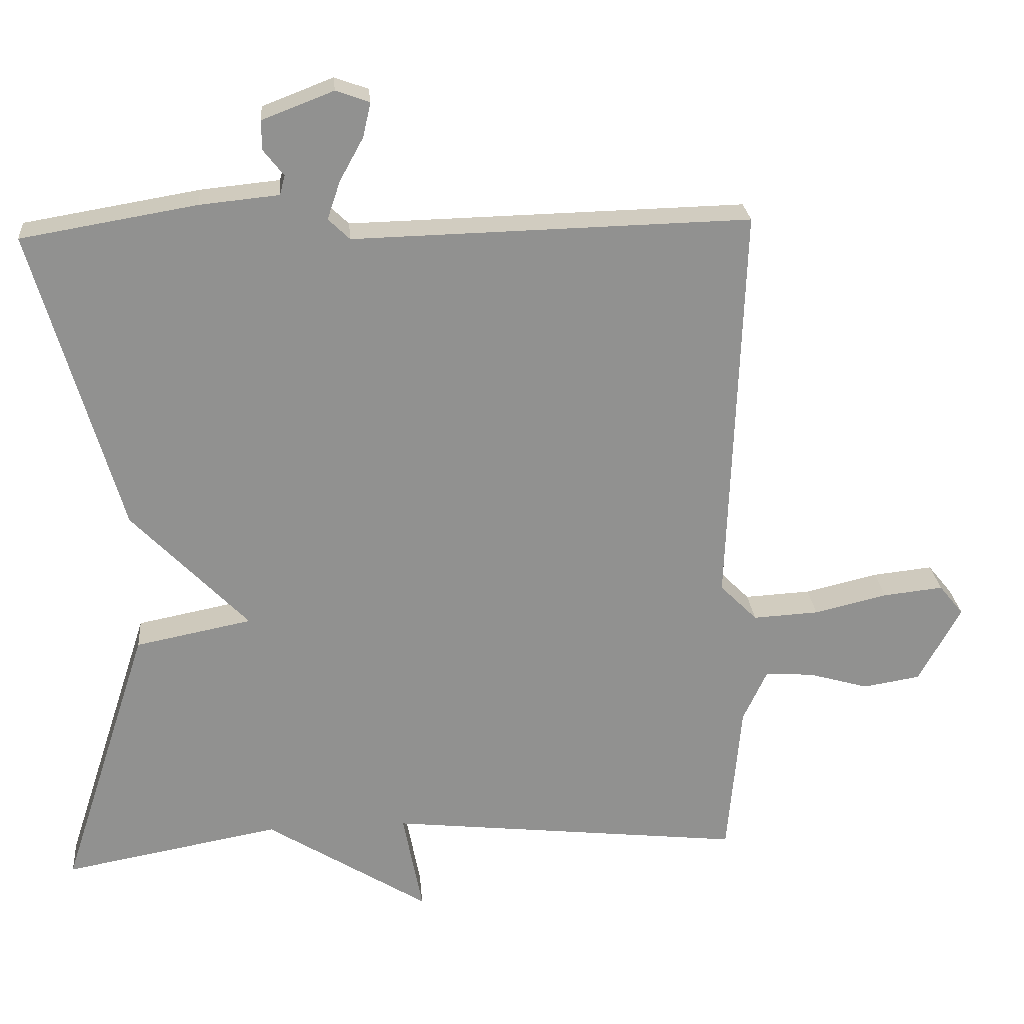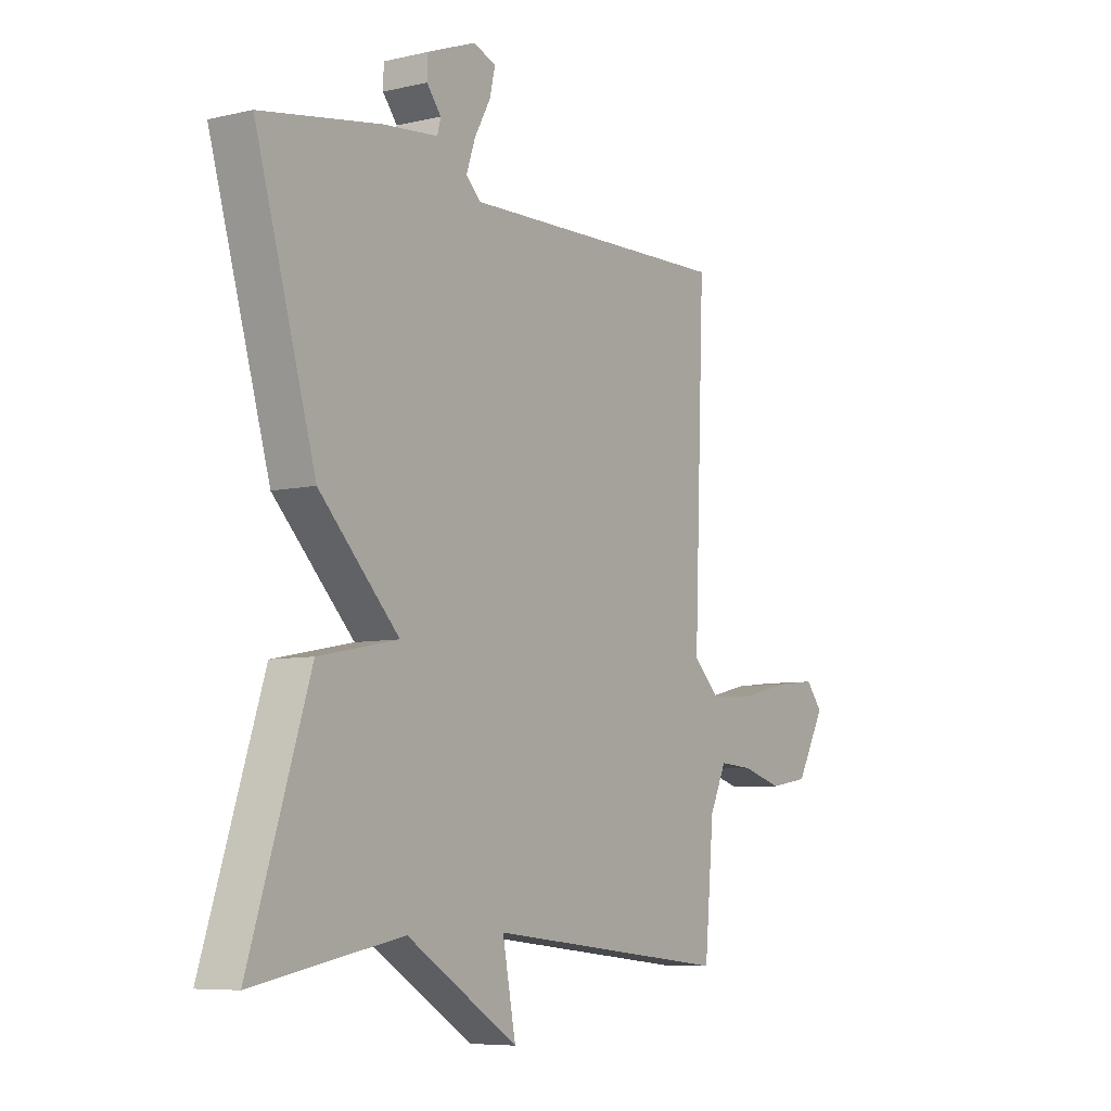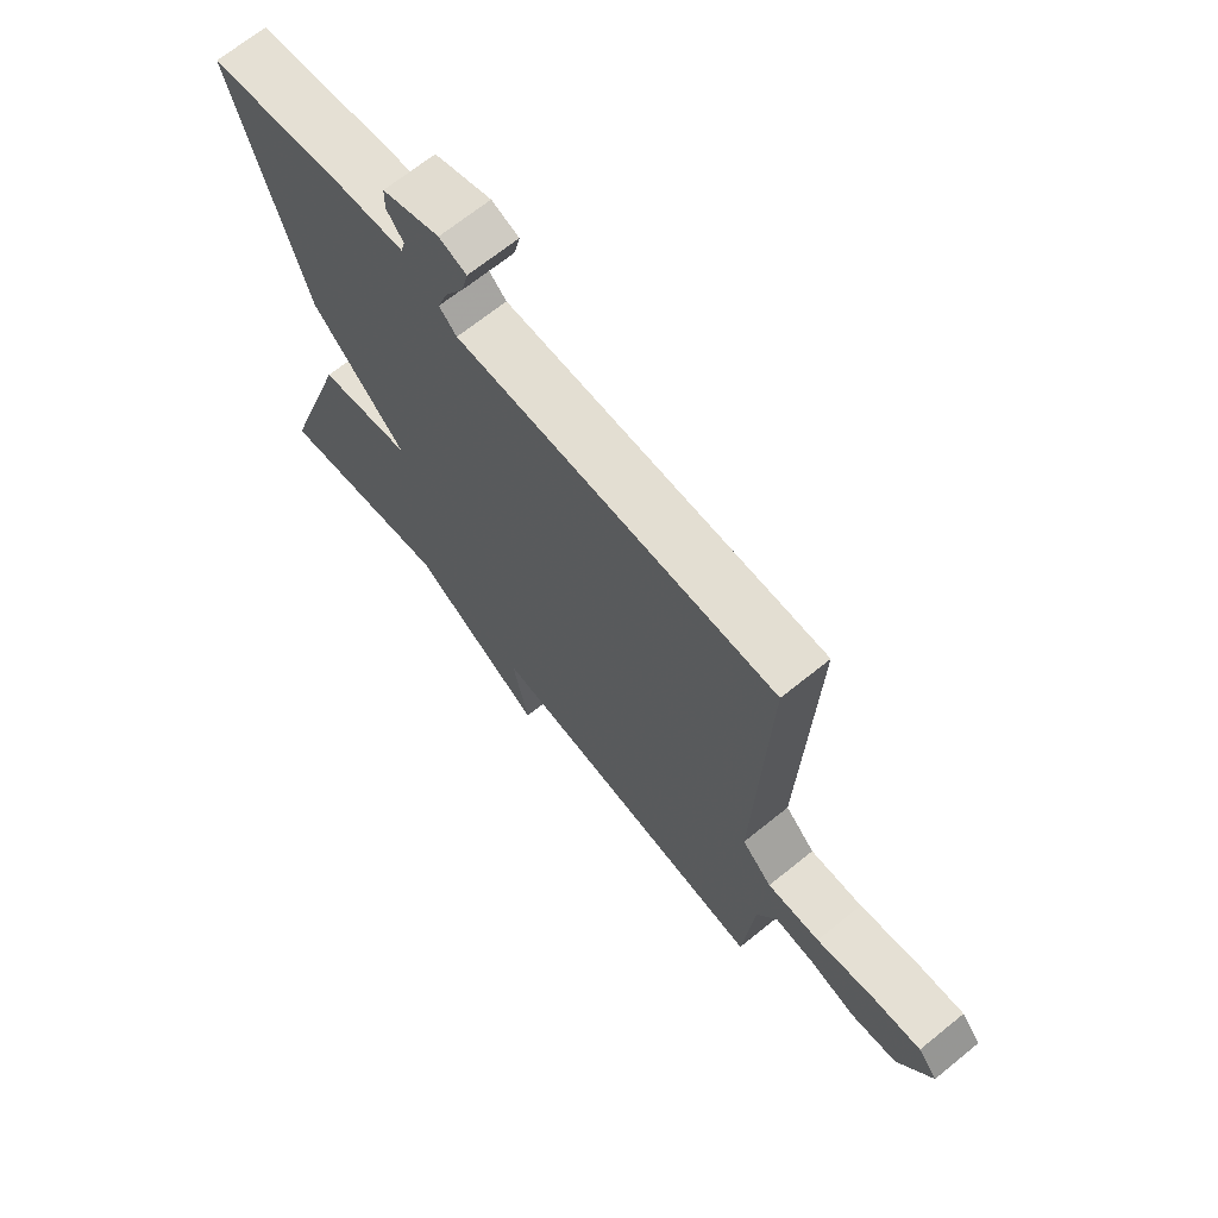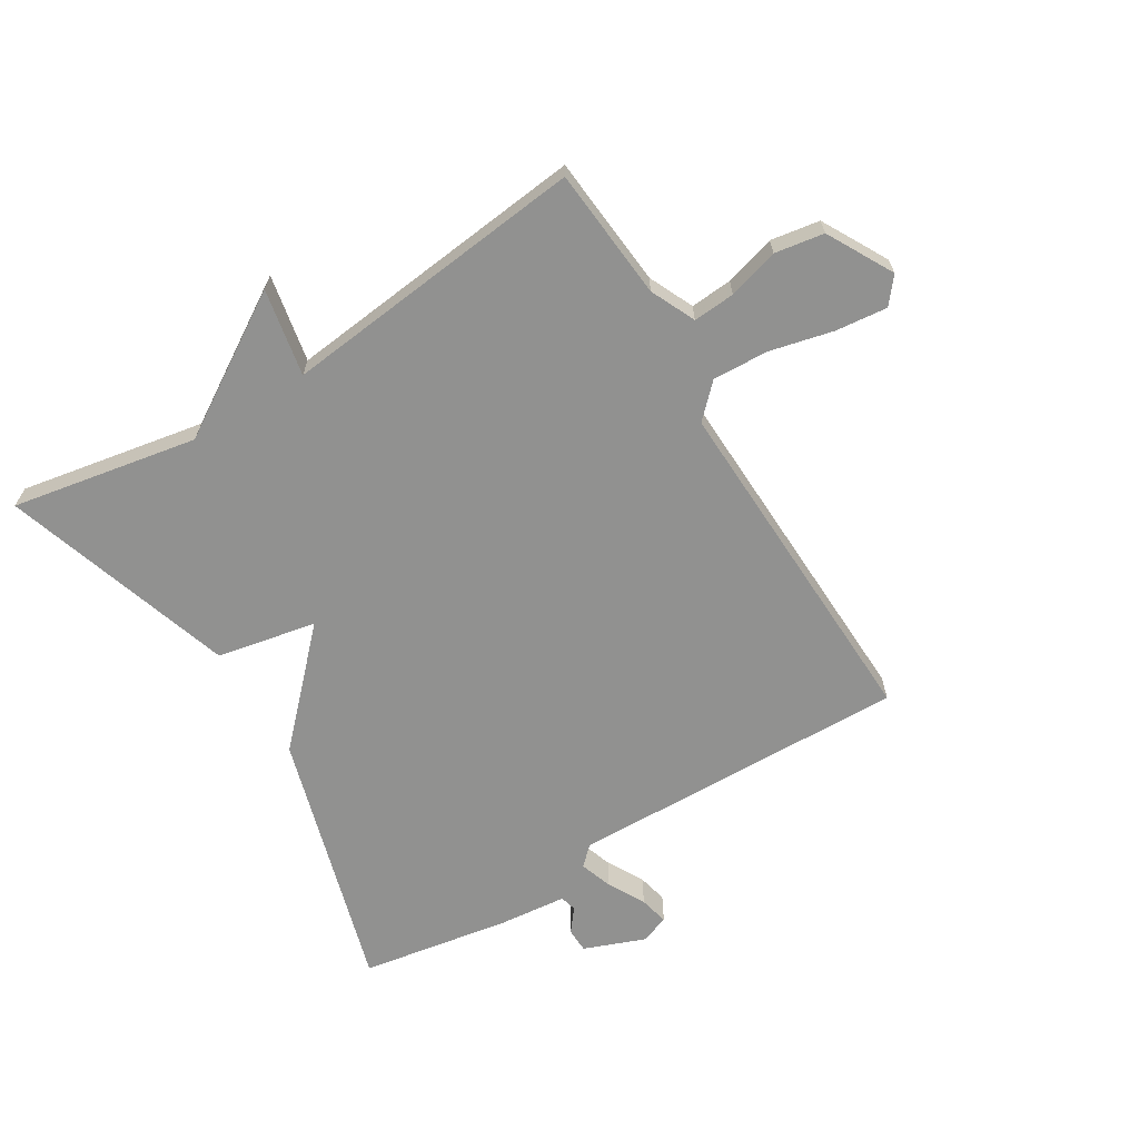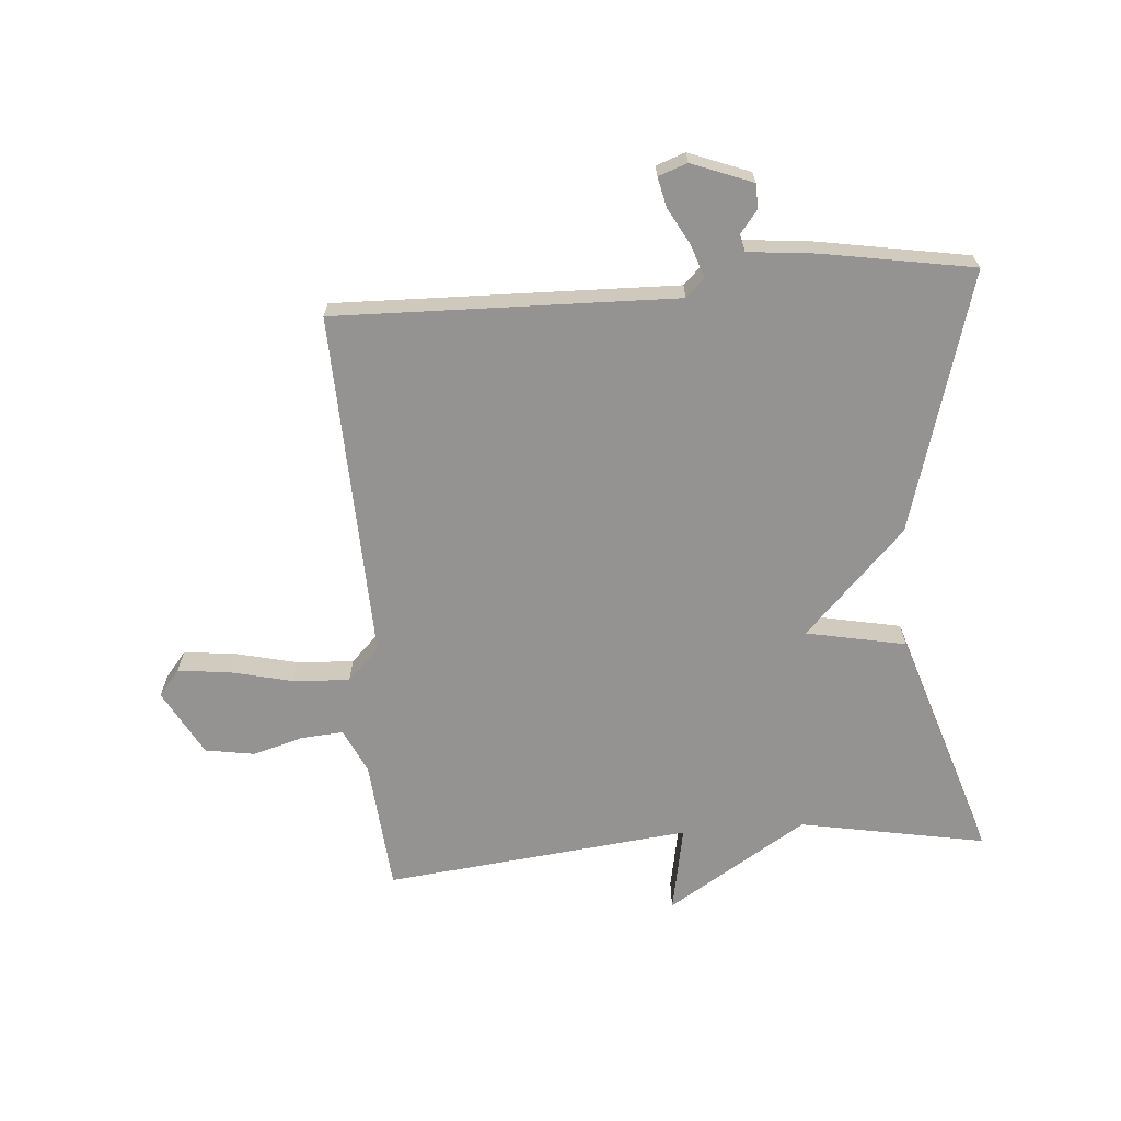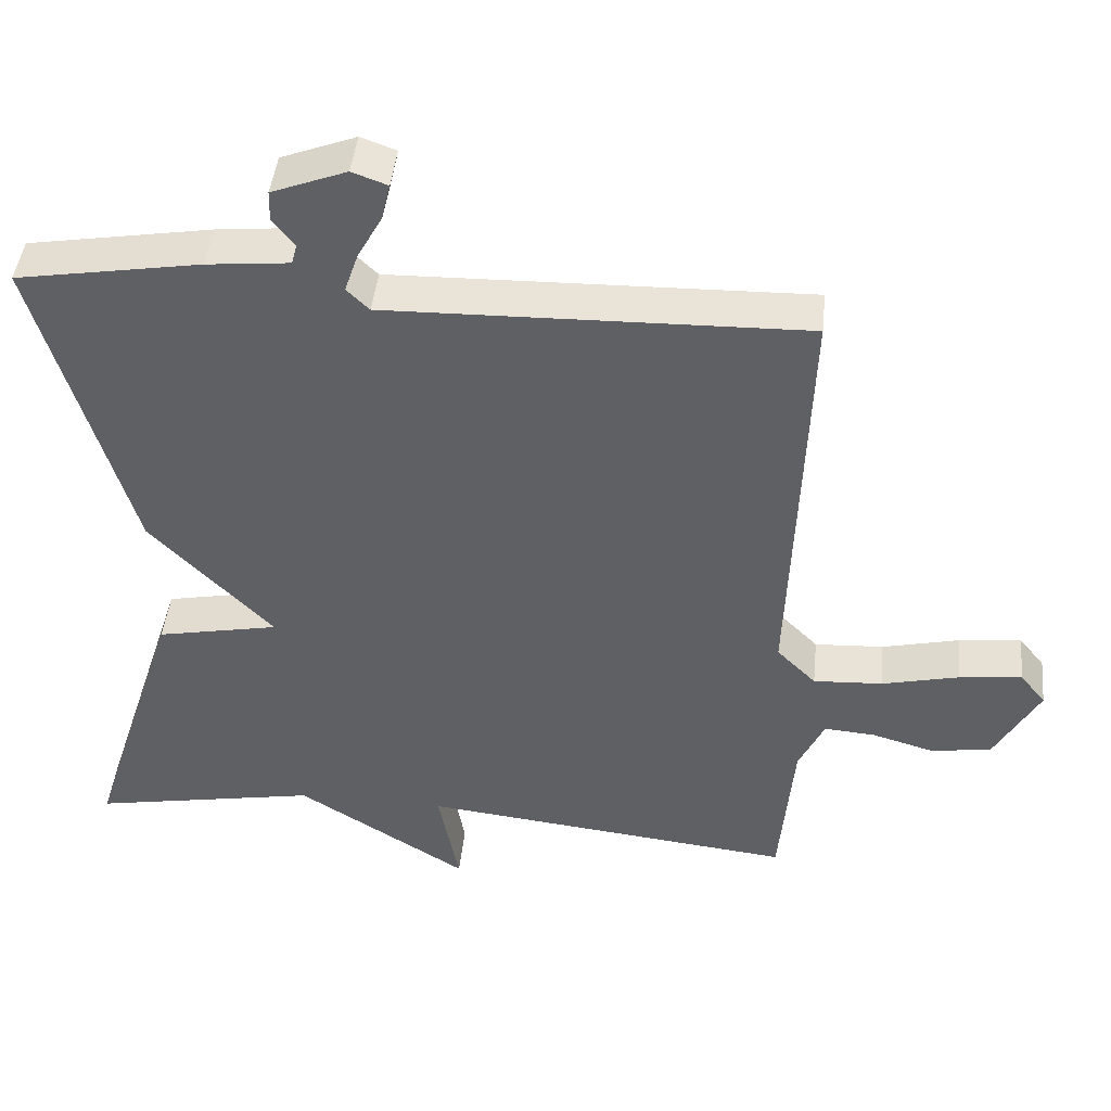
<metadata>
{"format":"obj","ext":"obj","renderer":"f3d","projection":"perspective","resolution":1024,"background":"white","views":[{"elev":24.4,"azim":175.1,"up":"+Z"},{"elev":-6.9,"azim":124.1,"up":"+Z"},{"elev":68.4,"azim":-129.0,"up":"+Z"},{"elev":-65.9,"azim":-148.7,"up":"+Y"},{"elev":-66.8,"azim":4.4,"up":"+Y"},{"elev":44.4,"azim":-174.1,"up":"+Z"}]}
</metadata>
<code>
v 0.5 0.07 -0.5
v 0.198 0.07 -0.445
v -0.029 0.07 -0.587
v -0.002 0.07 -0.445
v -0.5 0.07 -0.5
v -0.519 0.07 -0.285
v -0.553 0.07 -0.212
v -0.621 0.07 -0.217
v -0.704 0.07 -0.241
v -0.784 0.07 -0.228
v -0.843 0.07 -0.121
v -0.809 0.07 -0.079
v -0.725 0.07 -0.088
v -0.623 0.07 -0.112
v -0.531 0.07 -0.117
v -0.479 0.07 -0.065
v -0.5 0.07 0.5
v 0.053 0.07 0.487
v 0.083 0.07 0.516
v 0.065 0.07 0.569
v 0.032 0.07 0.629
v 0.021 0.07 0.677
v 0.068 0.07 0.694
v 0.167 0.07 0.656
v 0.168 0.07 0.616
v 0.139 0.07 0.579
v 0.146 0.07 0.552
v 0.256 0.07 0.541
v 0.5 0.07 0.5
v 0.378 0.07 0.078
v 0.216 0.07 -0.09
v 0.378 0.07 -0.122
v 0.5 0 -0.5
v 0.198 0 -0.445
v -0.029 0 -0.587
v -0.002 0 -0.445
v -0.5 0 -0.5
v -0.519 0 -0.285
v -0.553 0 -0.212
v -0.621 0 -0.217
v -0.704 0 -0.241
v -0.784 0 -0.228
v -0.843 0 -0.121
v -0.809 0 -0.079
v -0.725 0 -0.088
v -0.623 0 -0.112
v -0.531 0 -0.117
v -0.479 0 -0.065
v -0.5 0 0.5
v 0.053 0 0.487
v 0.083 0 0.516
v 0.065 0 0.569
v 0.032 0 0.629
v 0.021 0 0.677
v 0.068 0 0.694
v 0.167 0 0.656
v 0.168 0 0.616
v 0.139 0 0.579
v 0.146 0 0.552
v 0.256 0 0.541
v 0.5 0 0.5
v 0.378 0 0.078
v 0.216 0 -0.09
v 0.378 0 -0.122
f 31 32 1 2
f 29 30 31
f 28 29 31
f 27 28 31
f 26 27 31 2
f 24 25 26
f 23 24 26
f 22 23 26
f 21 22 26
f 20 21 26
f 19 20 26
f 19 26 2
f 18 19 2
f 16 17 18 2
f 15 16 2
f 14 15 2
f 12 13 14
f 11 12 14
f 10 11 14
f 9 10 14
f 8 9 14
f 7 8 14
f 7 14 2
f 6 7 2
f 4 5 6
f 4 6 2
f 2 3 4
f 34 33 64 63
f 63 62 61
f 63 61 60
f 63 60 59
f 34 63 59 58
f 58 57 56
f 58 56 55
f 58 55 54
f 58 54 53
f 58 53 52
f 58 52 51
f 34 58 51
f 34 51 50
f 34 50 49 48
f 34 48 47
f 34 47 46
f 46 45 44
f 46 44 43
f 46 43 42
f 46 42 41
f 46 41 40
f 46 40 39
f 34 46 39
f 34 39 38
f 38 37 36
f 34 38 36
f 36 35 34
f 1 33 34 2
f 2 34 35 3
f 3 35 36 4
f 4 36 37 5
f 5 37 38 6
f 6 38 39 7
f 7 39 40 8
f 8 40 41 9
f 9 41 42 10
f 10 42 43 11
f 11 43 44 12
f 12 44 45 13
f 13 45 46 14
f 14 46 47 15
f 15 47 48 16
f 16 48 49 17
f 17 49 50 18
f 18 50 51 19
f 19 51 52 20
f 20 52 53 21
f 21 53 54 22
f 22 54 55 23
f 23 55 56 24
f 24 56 57 25
f 25 57 58 26
f 26 58 59 27
f 27 59 60 28
f 28 60 61 29
f 29 61 62 30
f 30 62 63 31
f 31 63 64 32
f 32 64 33 1

</code>
